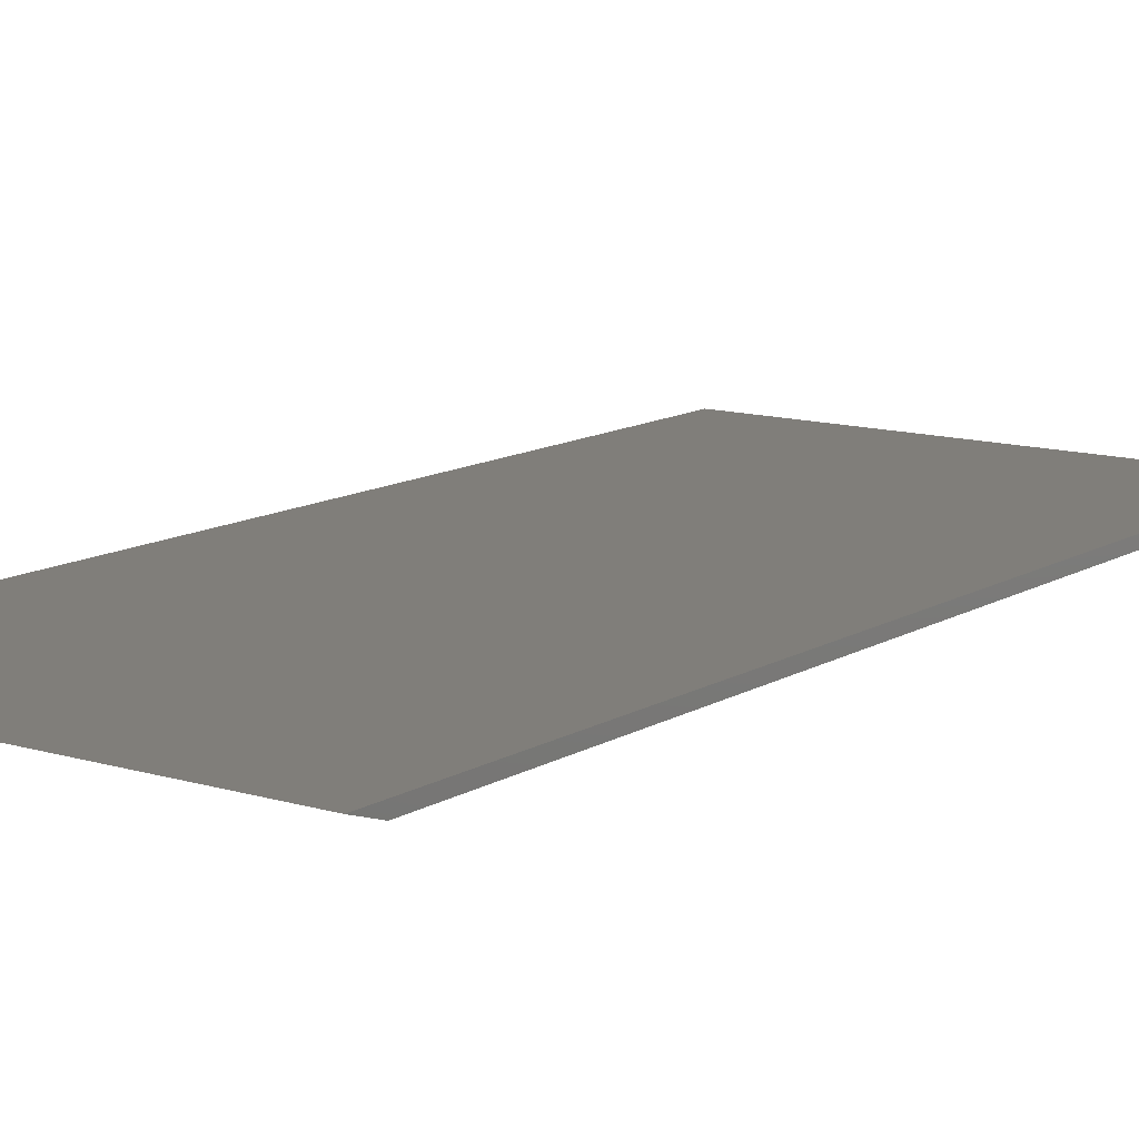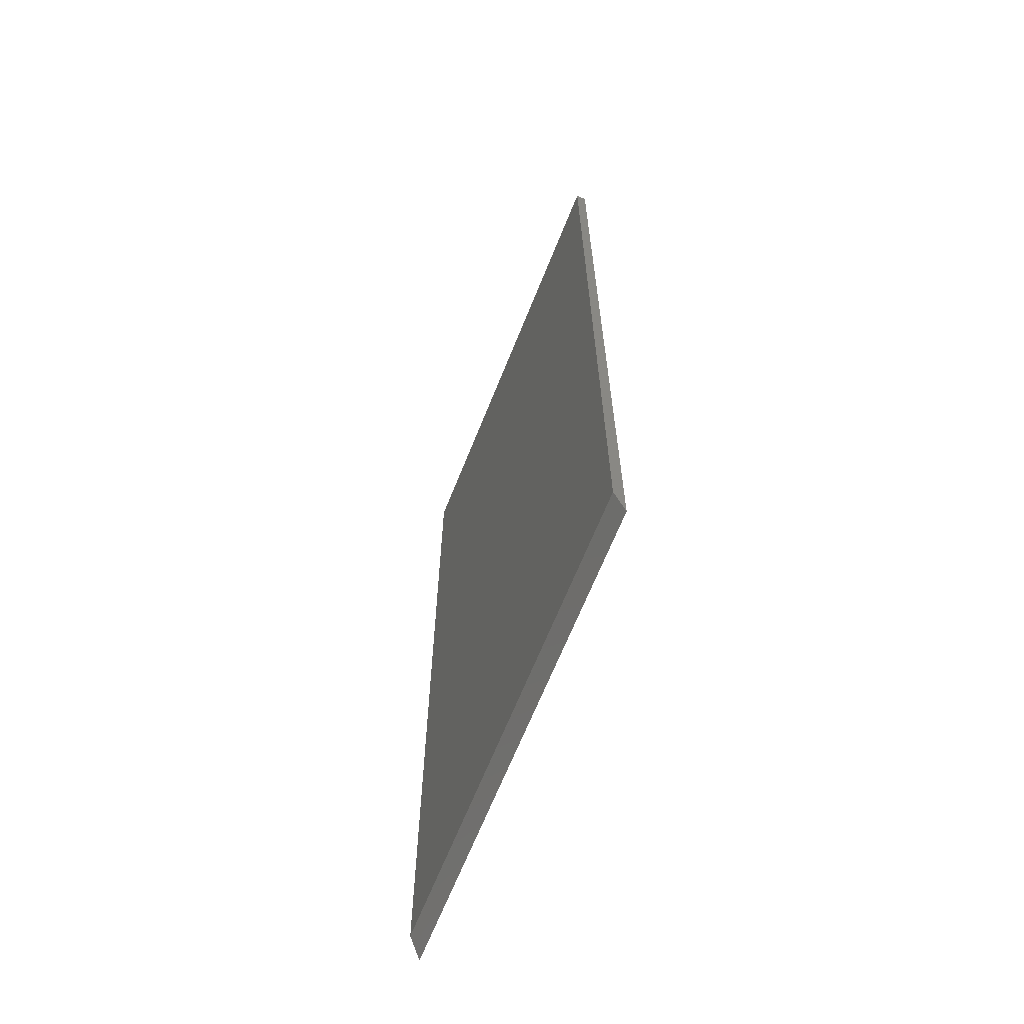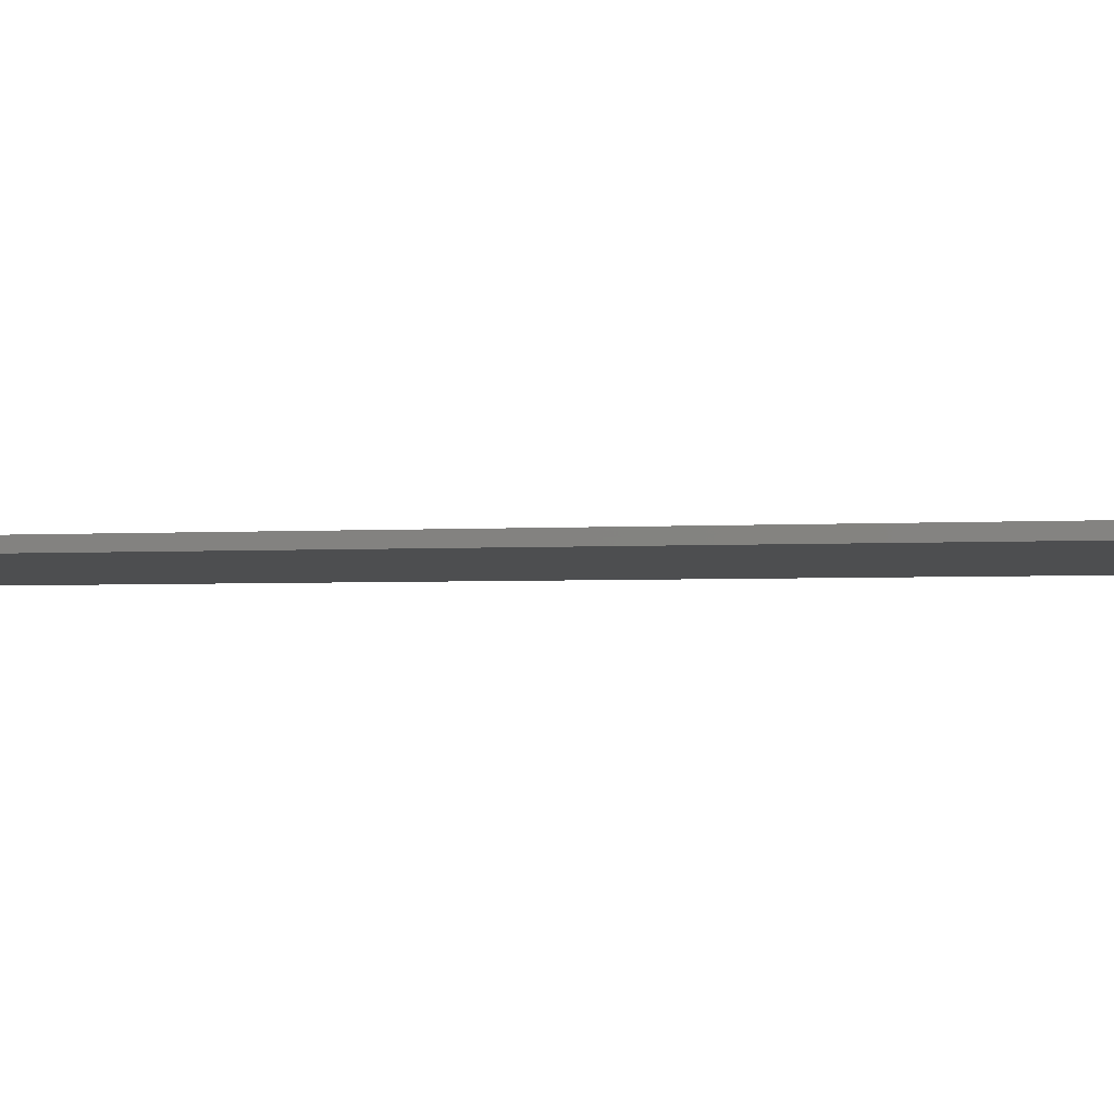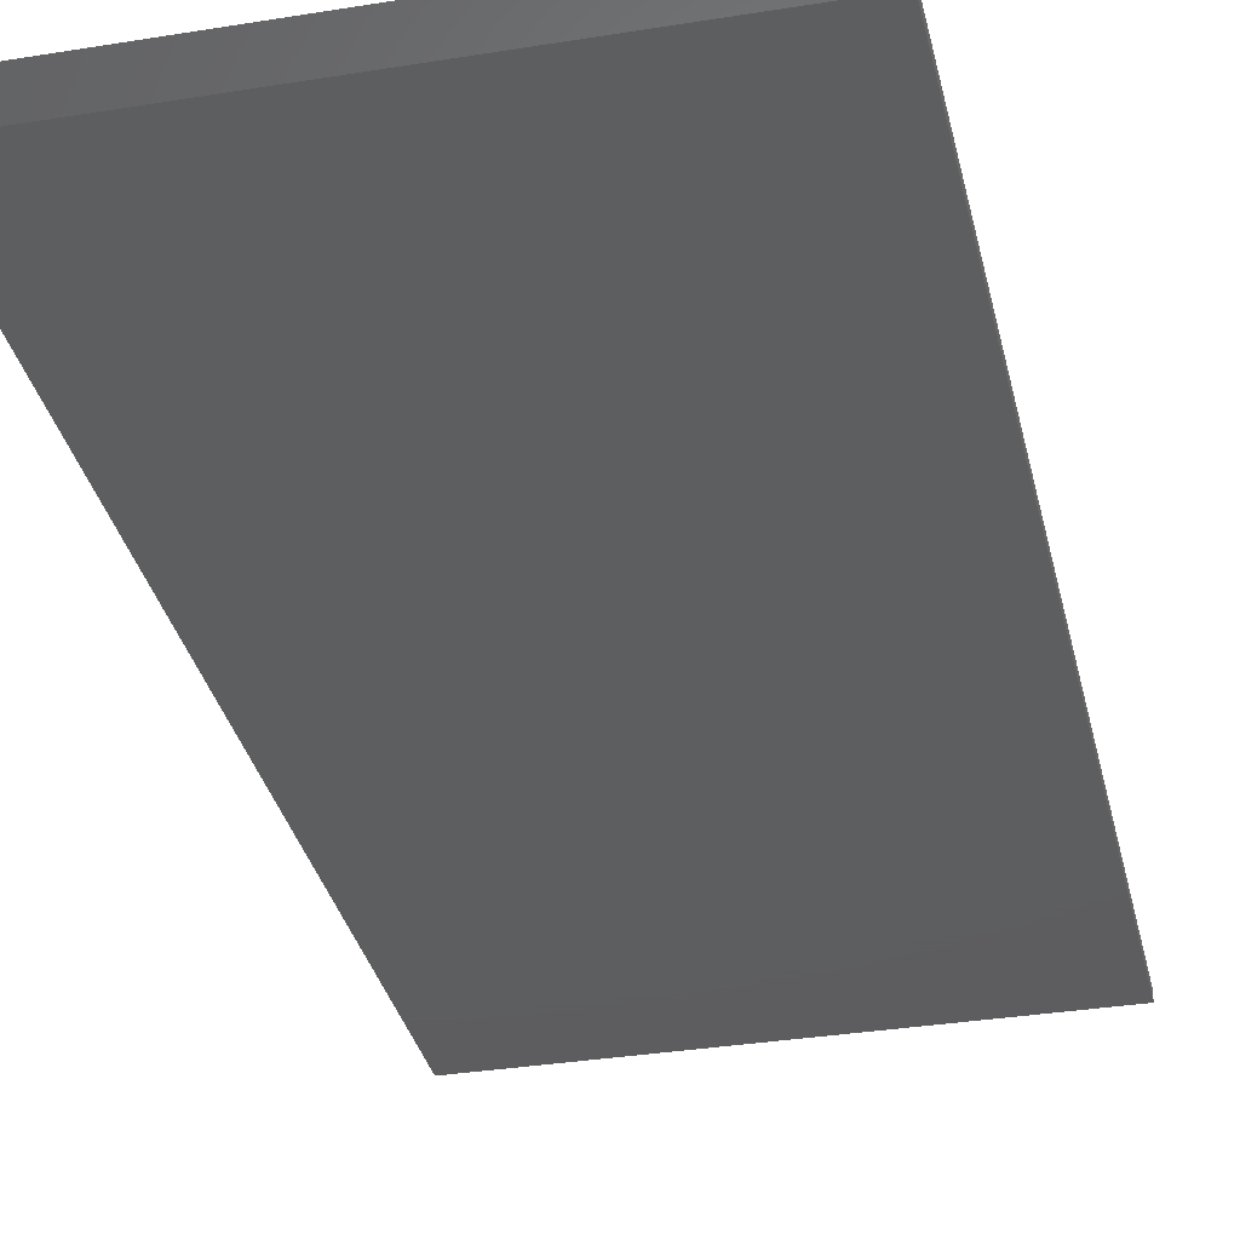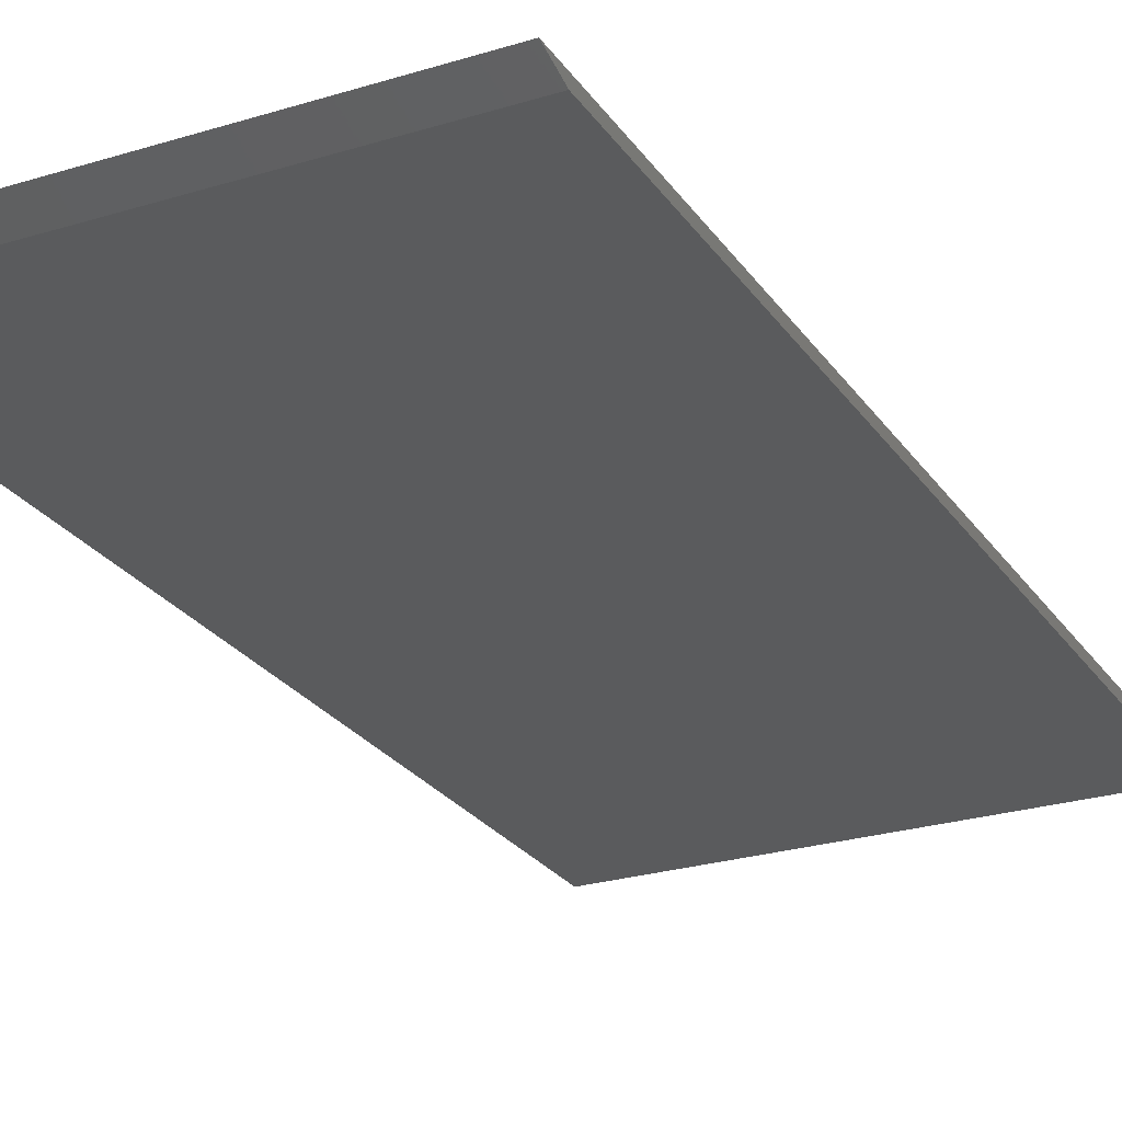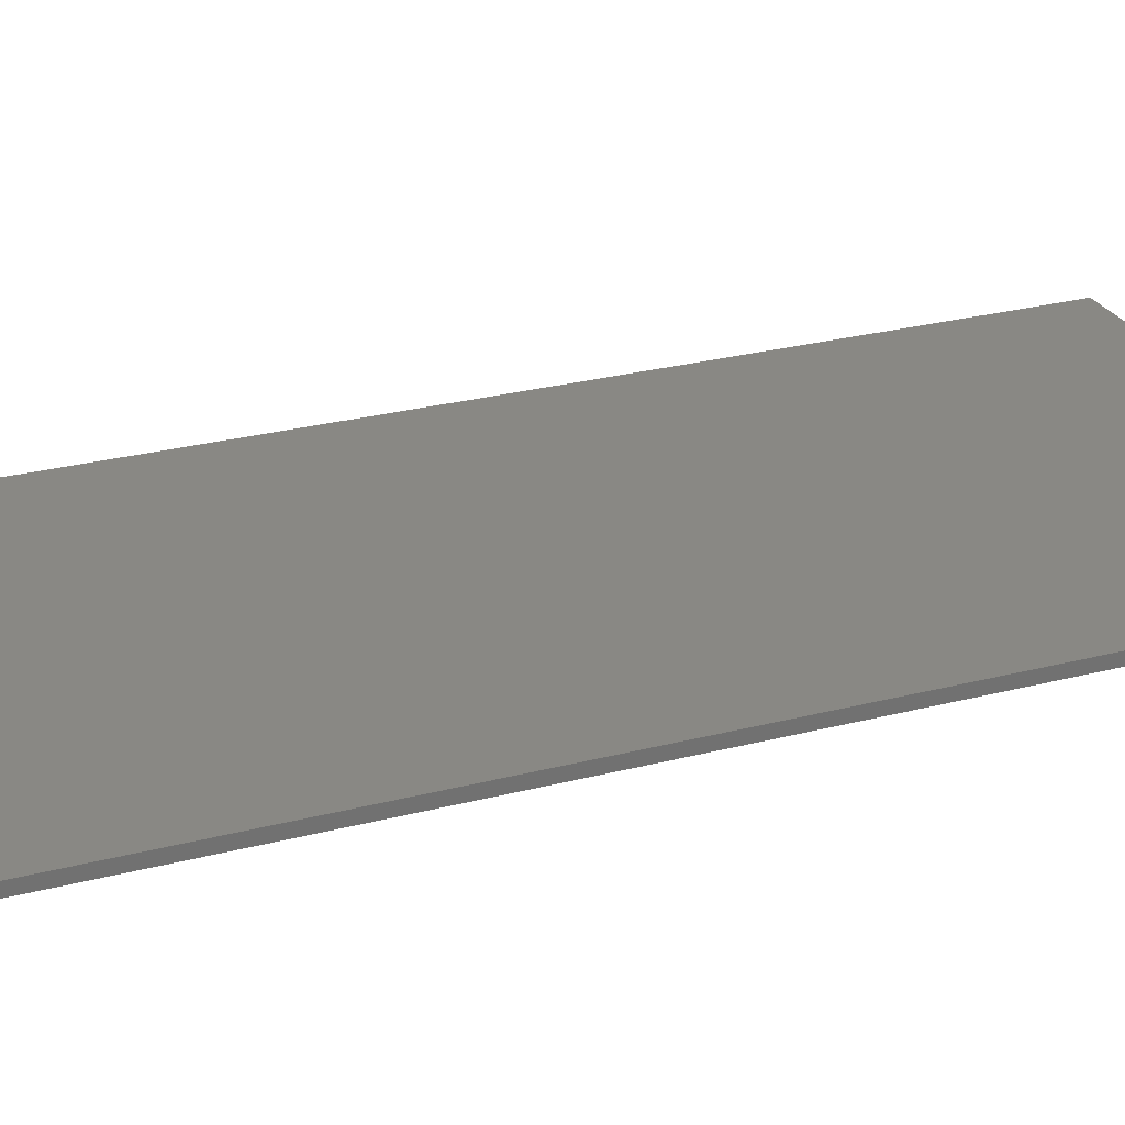
<metadata>
{"format":"stl","ext":"stl","renderer":"f3d","projection":"perspective","resolution":1024,"background":"white","views":[{"elev":12.1,"azim":35.8,"up":"+Z"},{"elev":-66.5,"azim":-111.8,"up":"+Y"},{"elev":-2.5,"azim":104.2,"up":"+Z"},{"elev":-33.3,"azim":12.6,"up":"+Z"},{"elev":-25.4,"azim":26.4,"up":"+Z"},{"elev":26.3,"azim":67.5,"up":"+Z"}]}
</metadata>
<code>
# stl→obj: 8 verts, 12 faces
v -0.3516 -0.7031 -0.007812
v -0.3516 0.75 -0.007812
v 0.359 -0.7031 -0.007812
v 0.359 0.75 -0.007812
v -0.3516 0.75 0.007812
v -0.3516 -0.75 0.007812
v 0.359 -0.75 0.007812
v 0.359 0.75 0.007812
f 1 2 3
f 3 2 4
f 5 2 6
f 6 2 1
f 7 3 8
f 8 3 4
f 6 7 5
f 5 7 8
f 6 1 7
f 7 1 3
f 8 4 5
f 5 4 2

</code>
